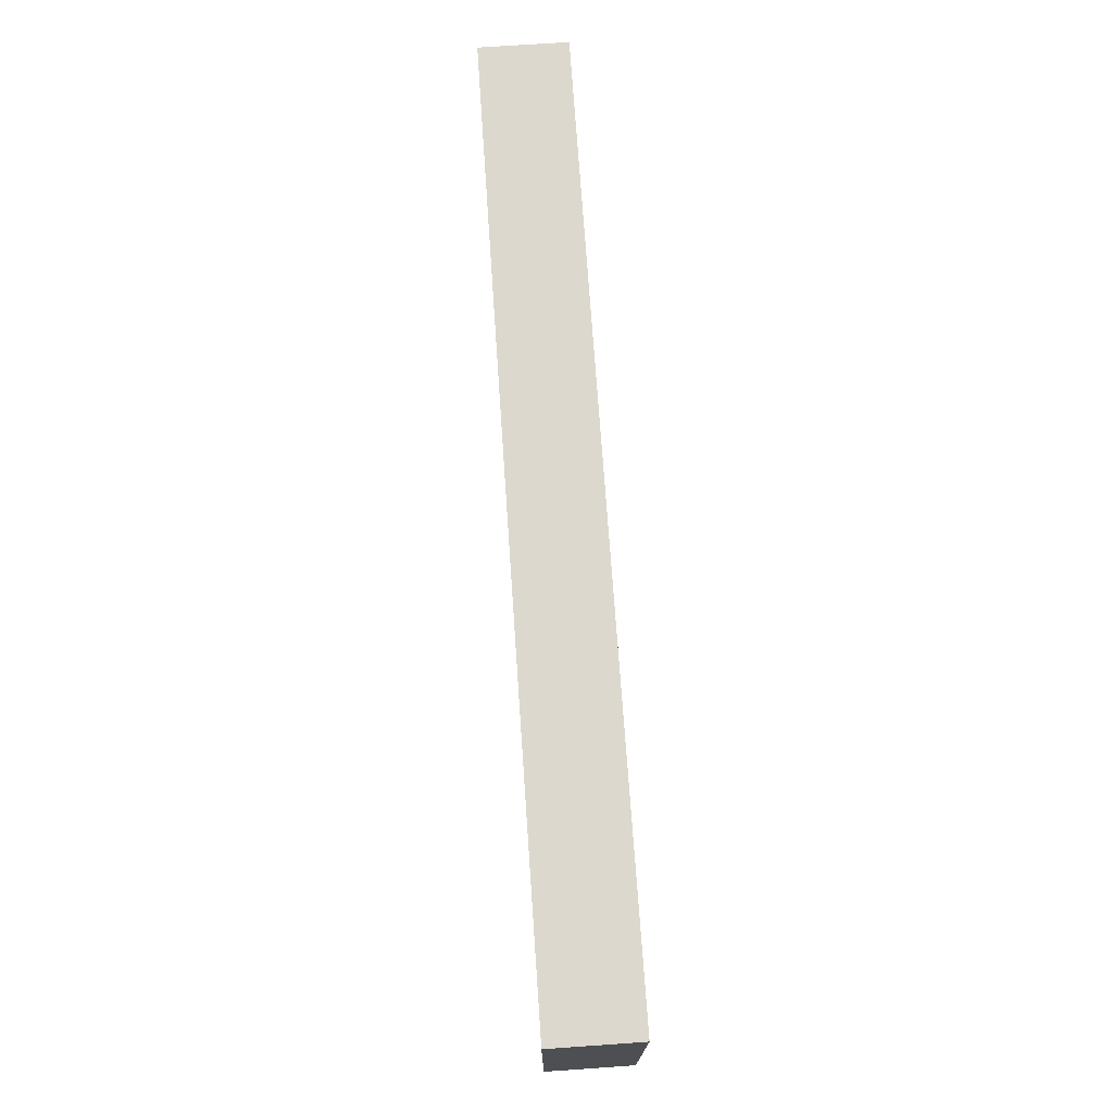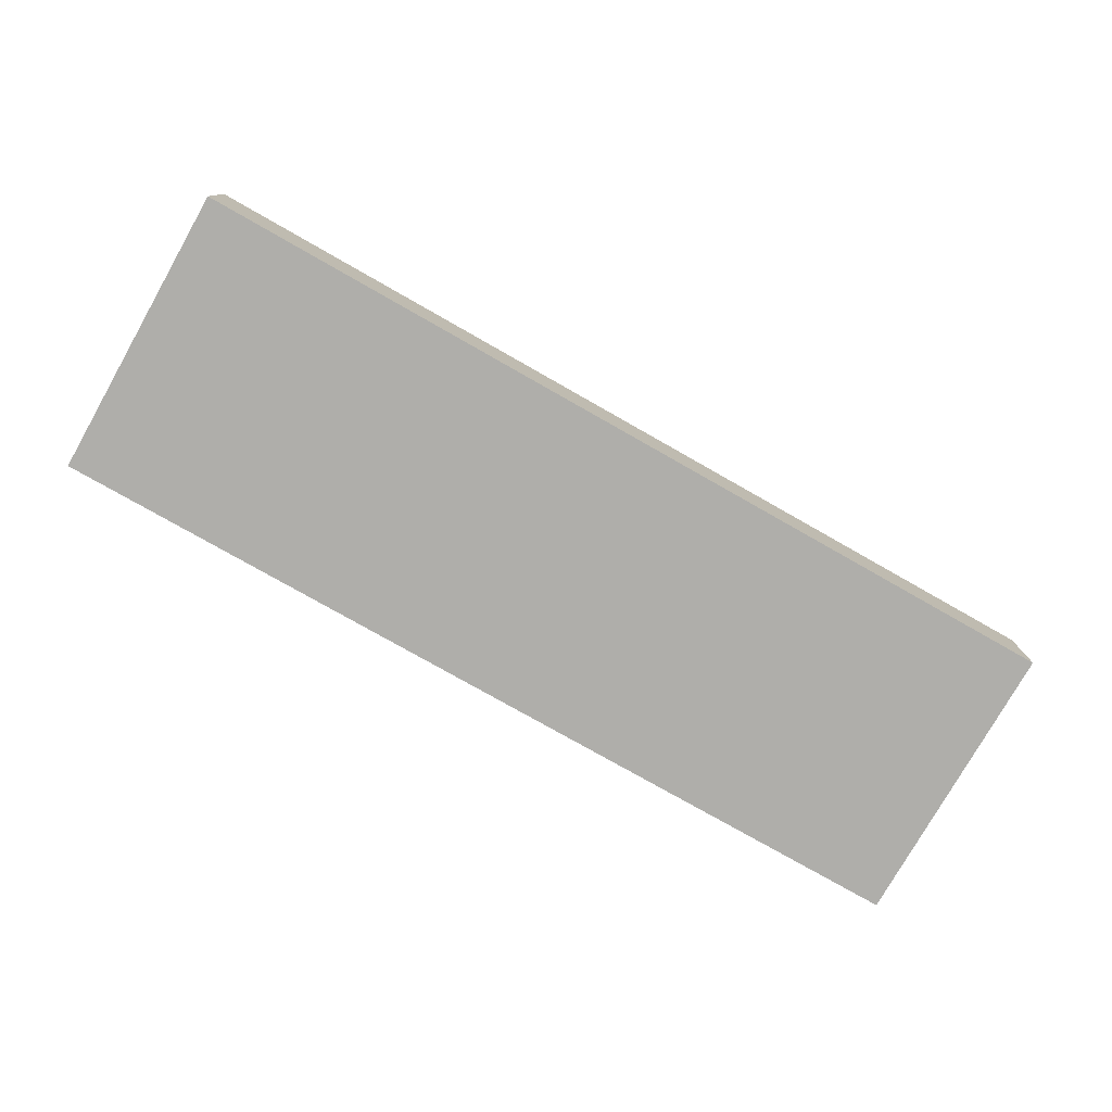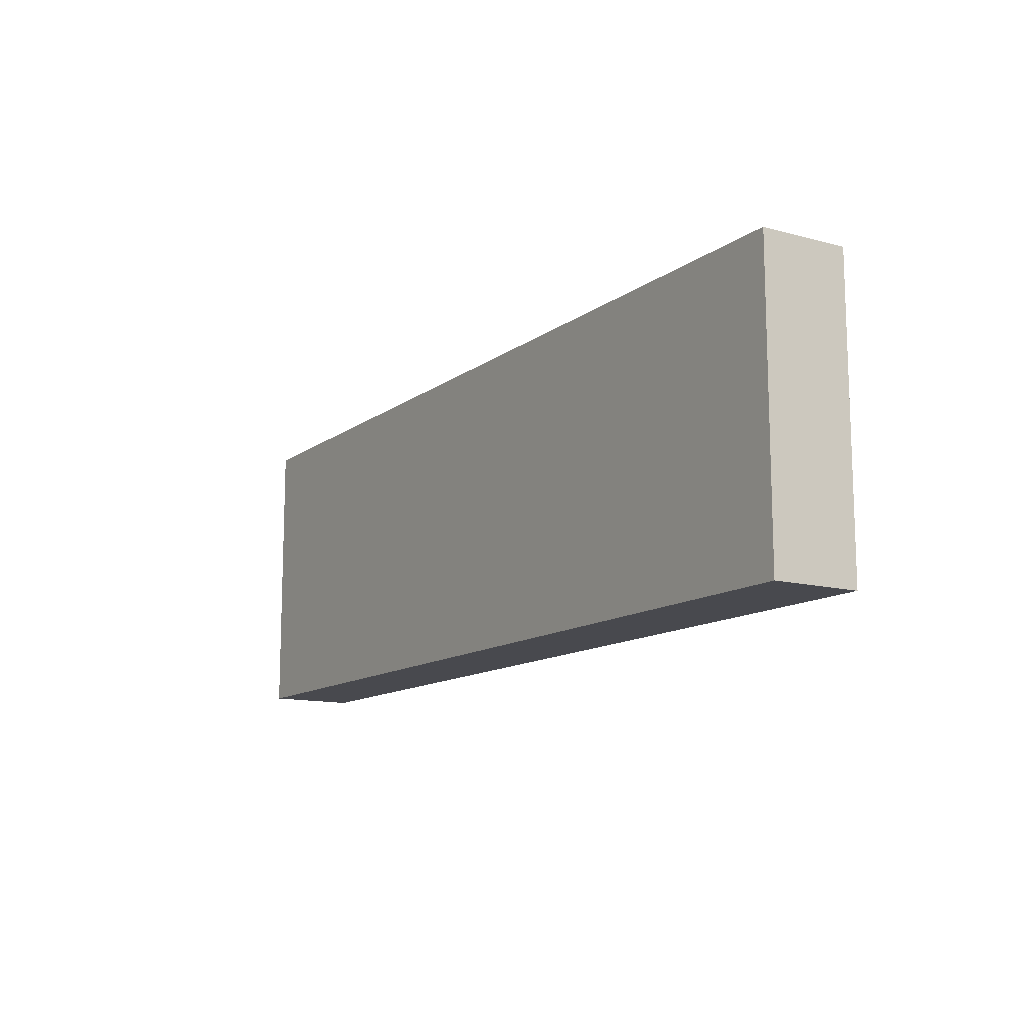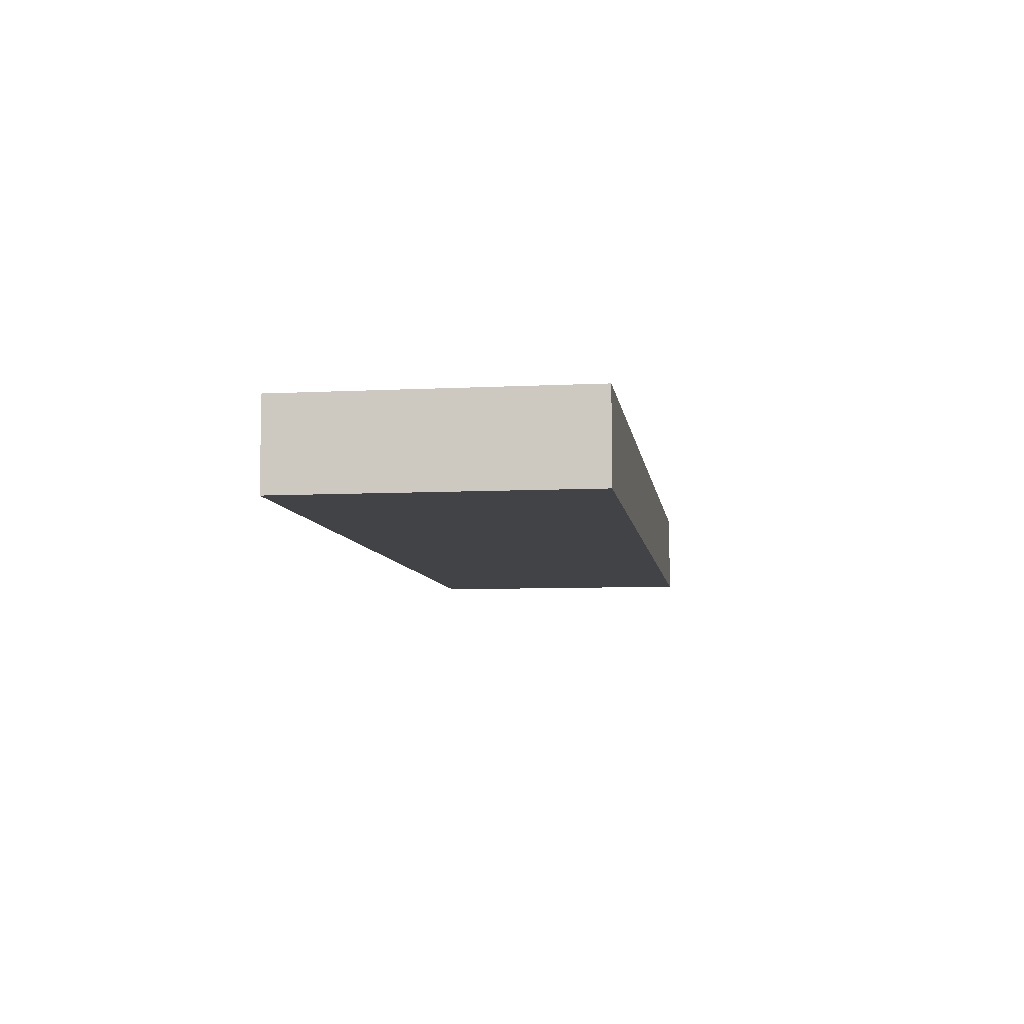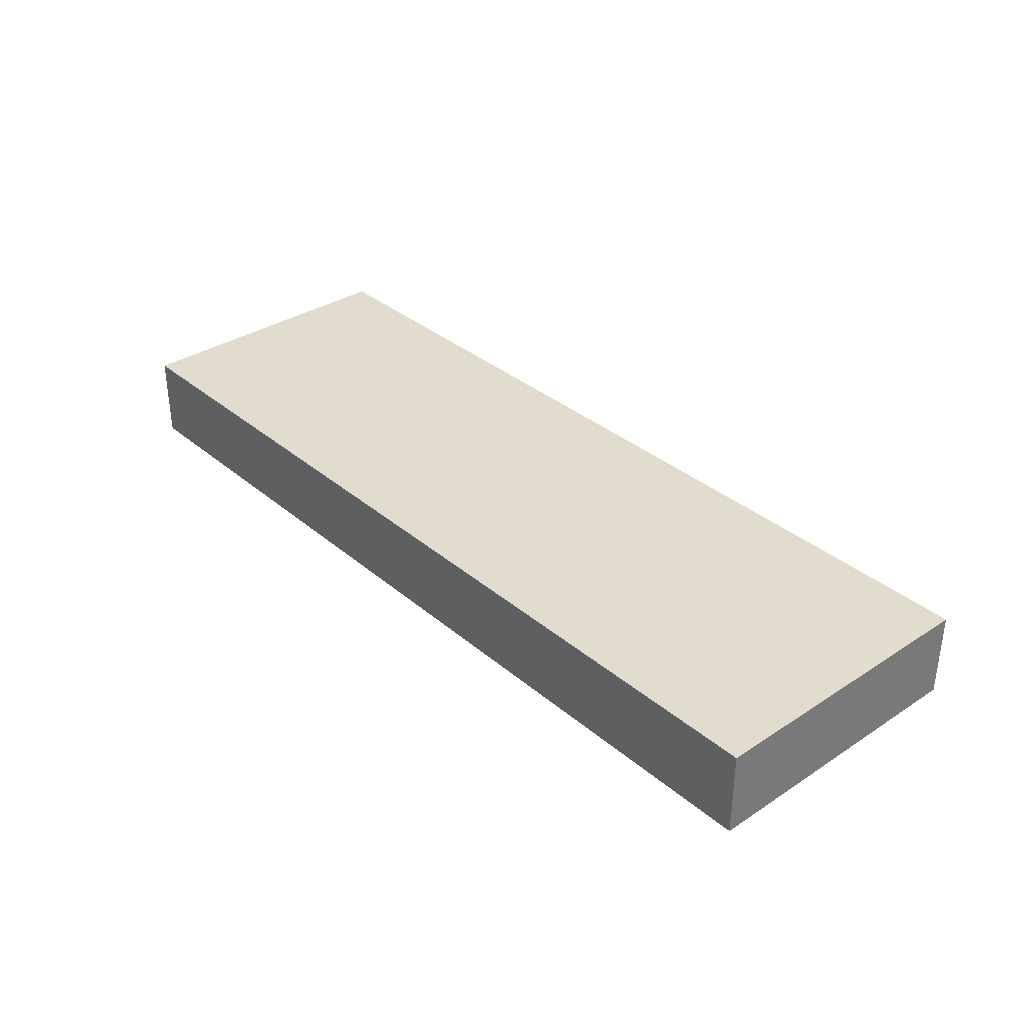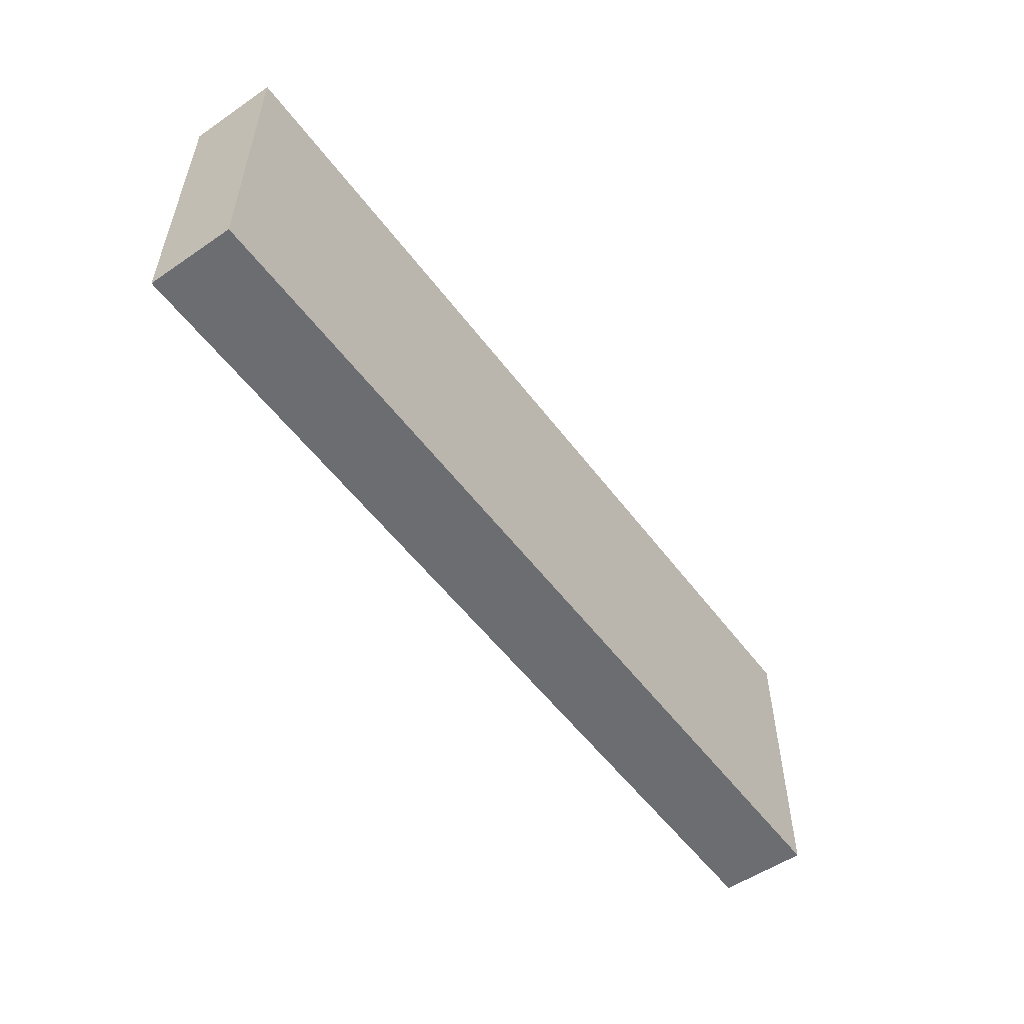
<metadata>
{"format":"obj","ext":"obj","renderer":"f3d","projection":"perspective","resolution":1024,"background":"white","views":[{"elev":72.1,"azim":86.1,"up":"+Y"},{"elev":-77.6,"azim":150.4,"up":"+Z"},{"elev":-12.6,"azim":-121.9,"up":"+Y"},{"elev":-7.5,"azim":-81.9,"up":"+Z"},{"elev":34.1,"azim":-131.4,"up":"+Z"},{"elev":-54.0,"azim":126.0,"up":"+Y"}]}
</metadata>
<code>
o Cube7
g Cube7
v 17 26 2
v -36 26 2
v 17 43 2
v -36 43 2
v -36 26 -3
v -36 43 -3
v 17 26 -3
v 17 43 -3
g Cube7
f 3 4 2 1
f 4 6 5 2
f 6 8 7 5
f 8 3 1 7
f 8 6 4 3
f 1 2 5 7

</code>
